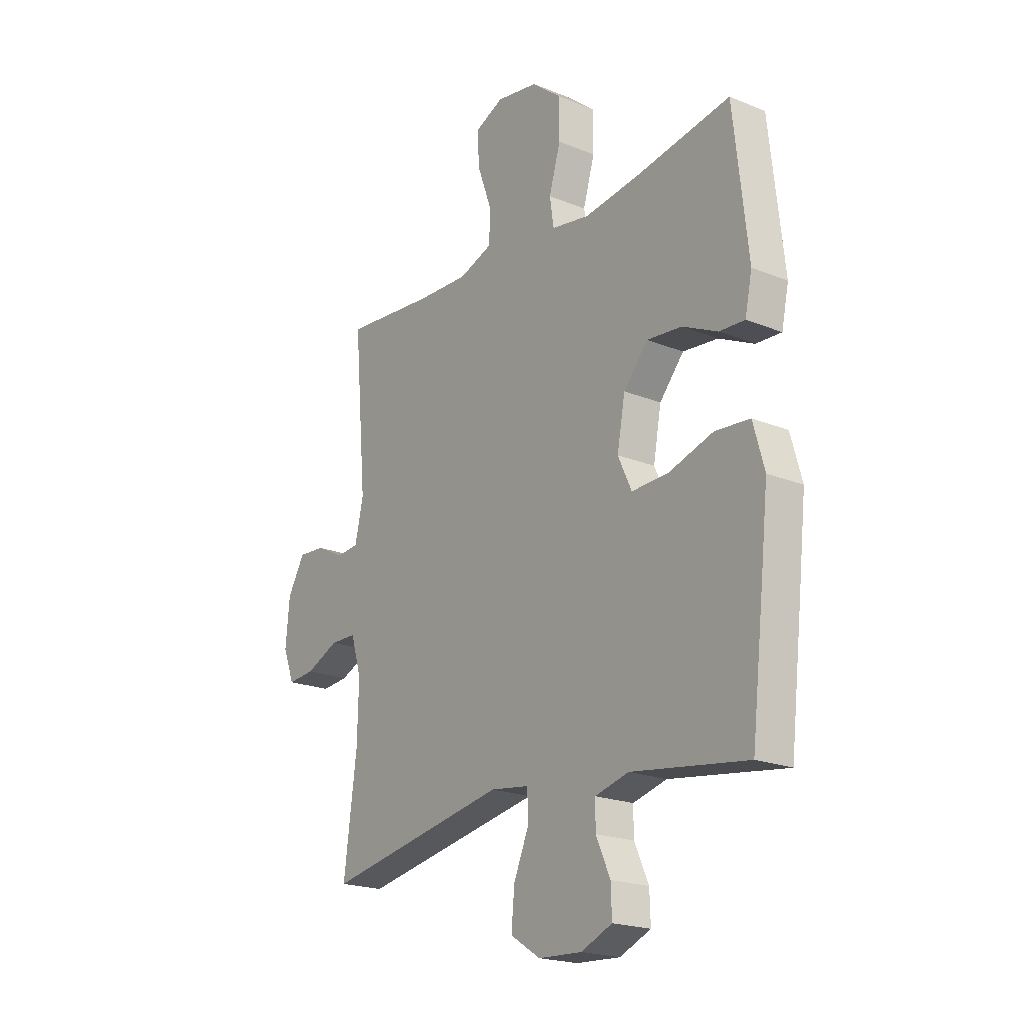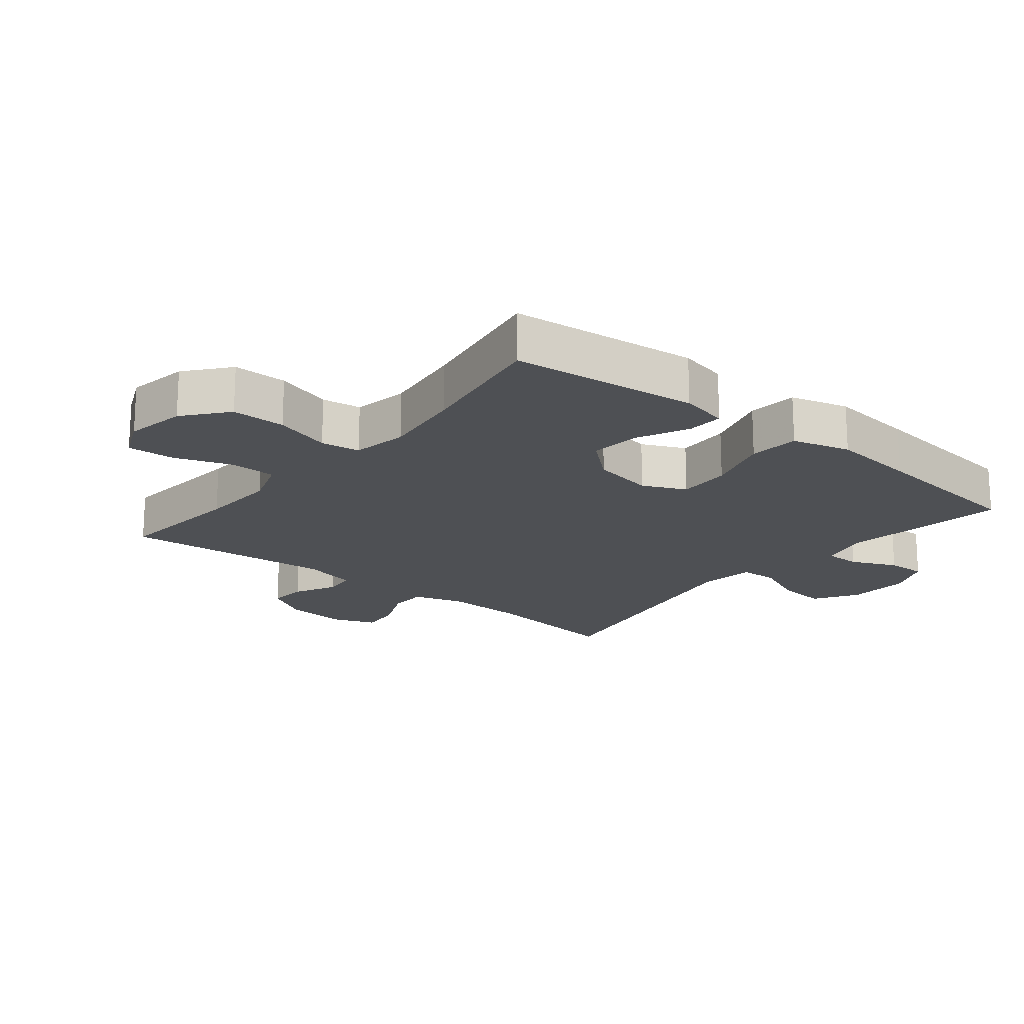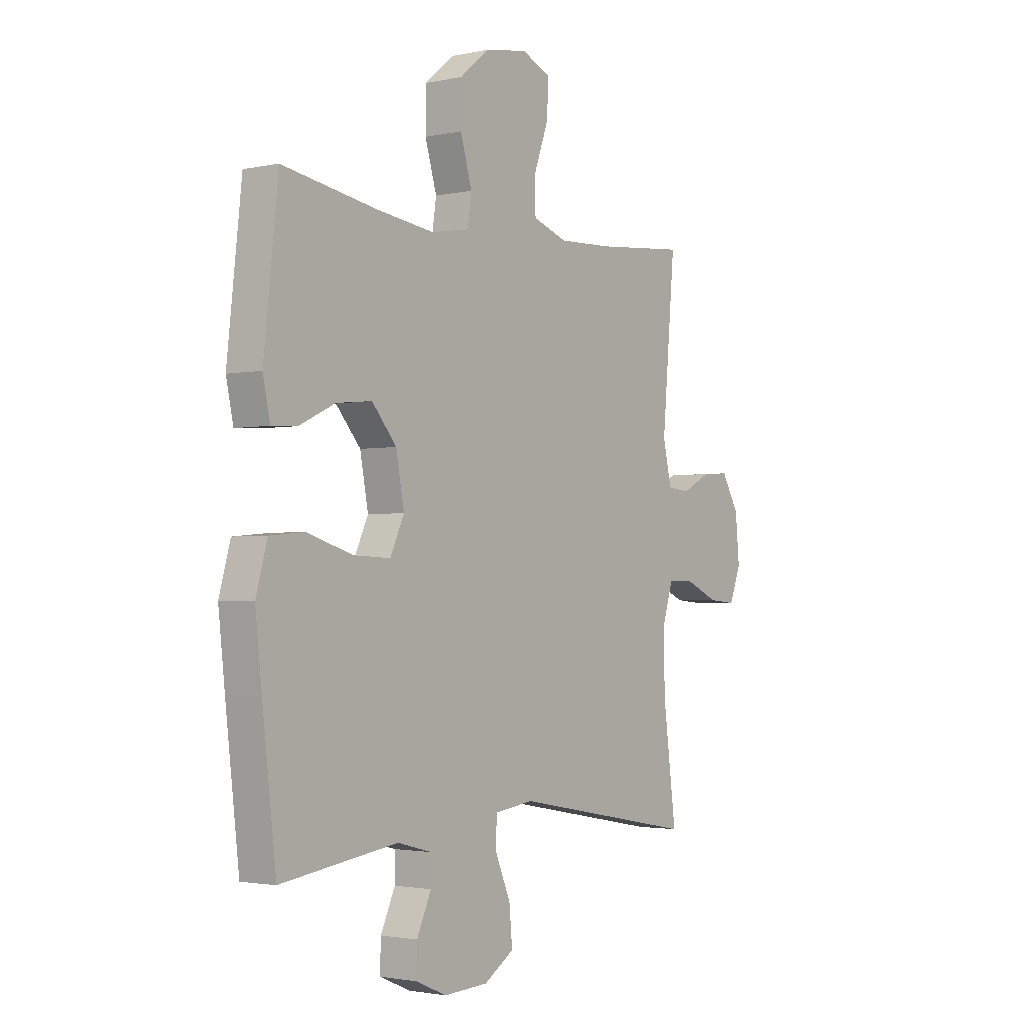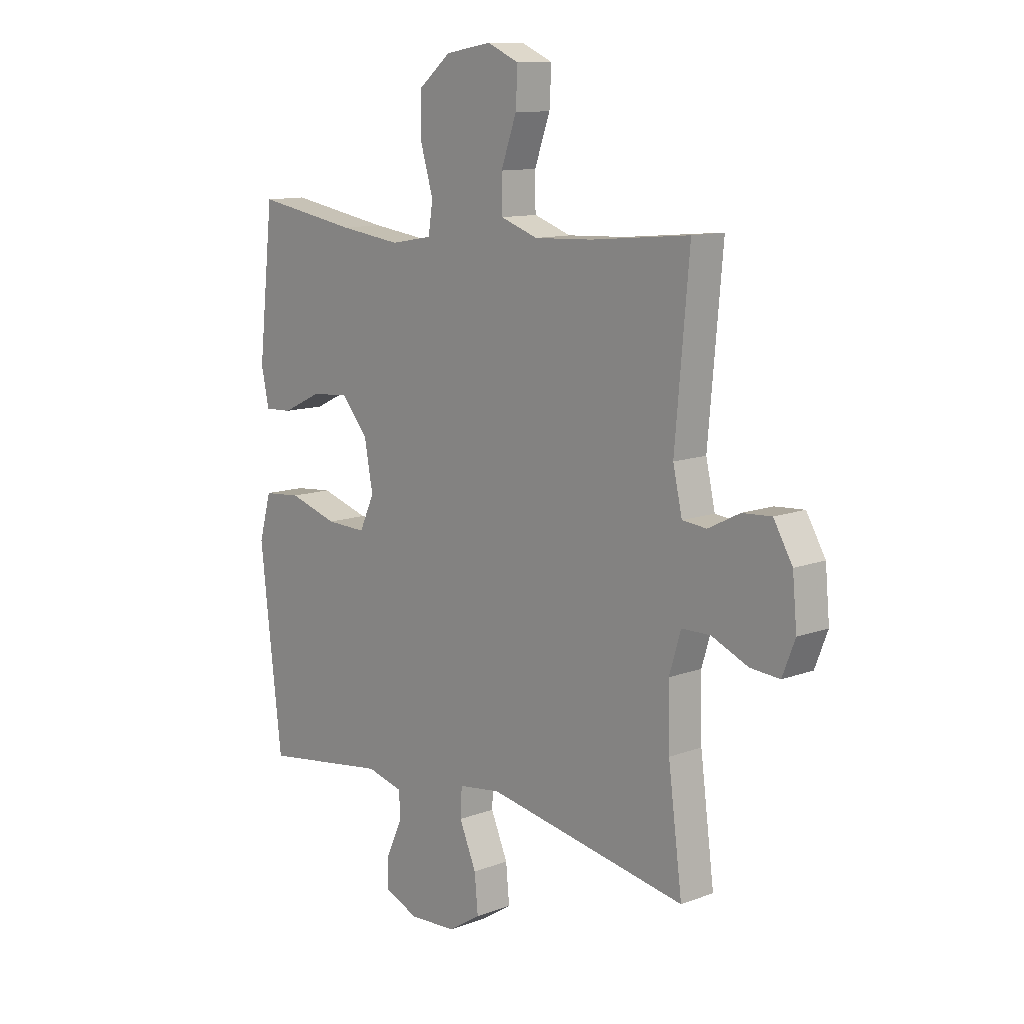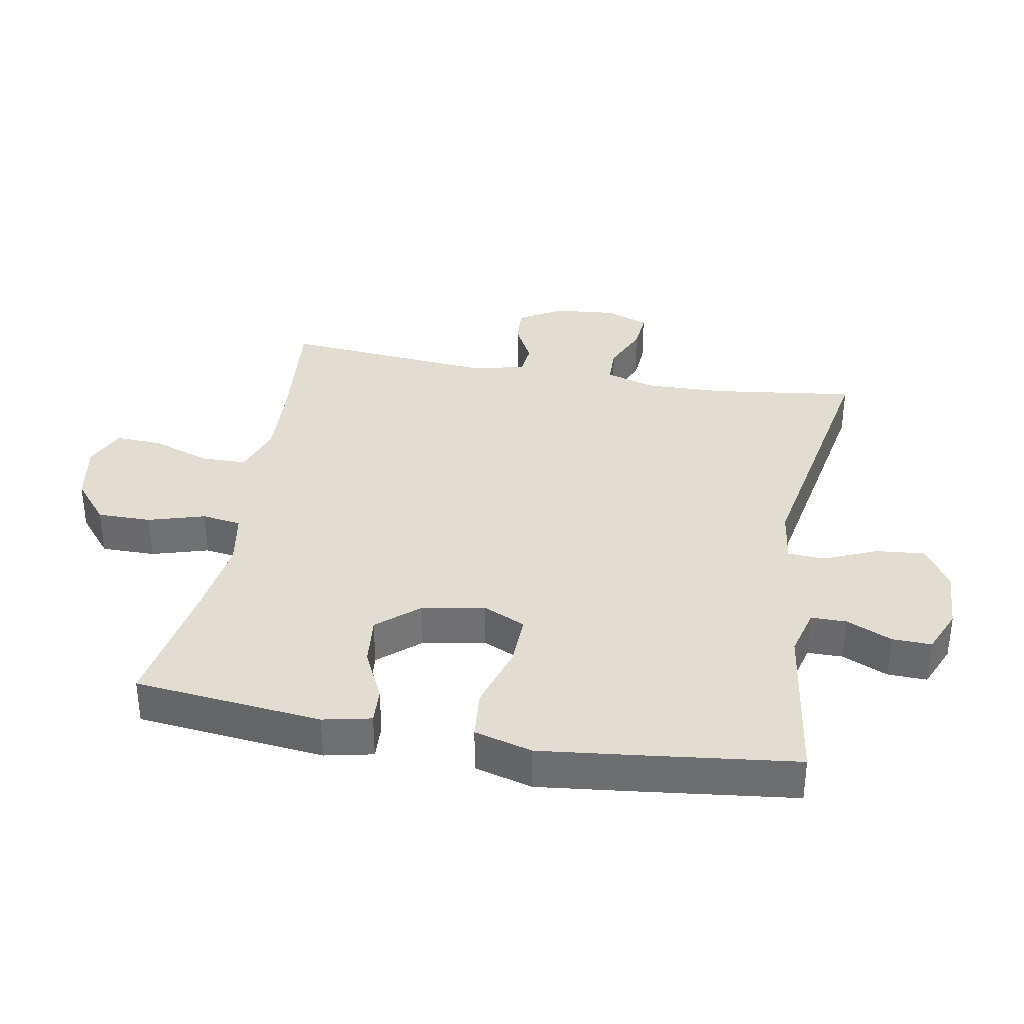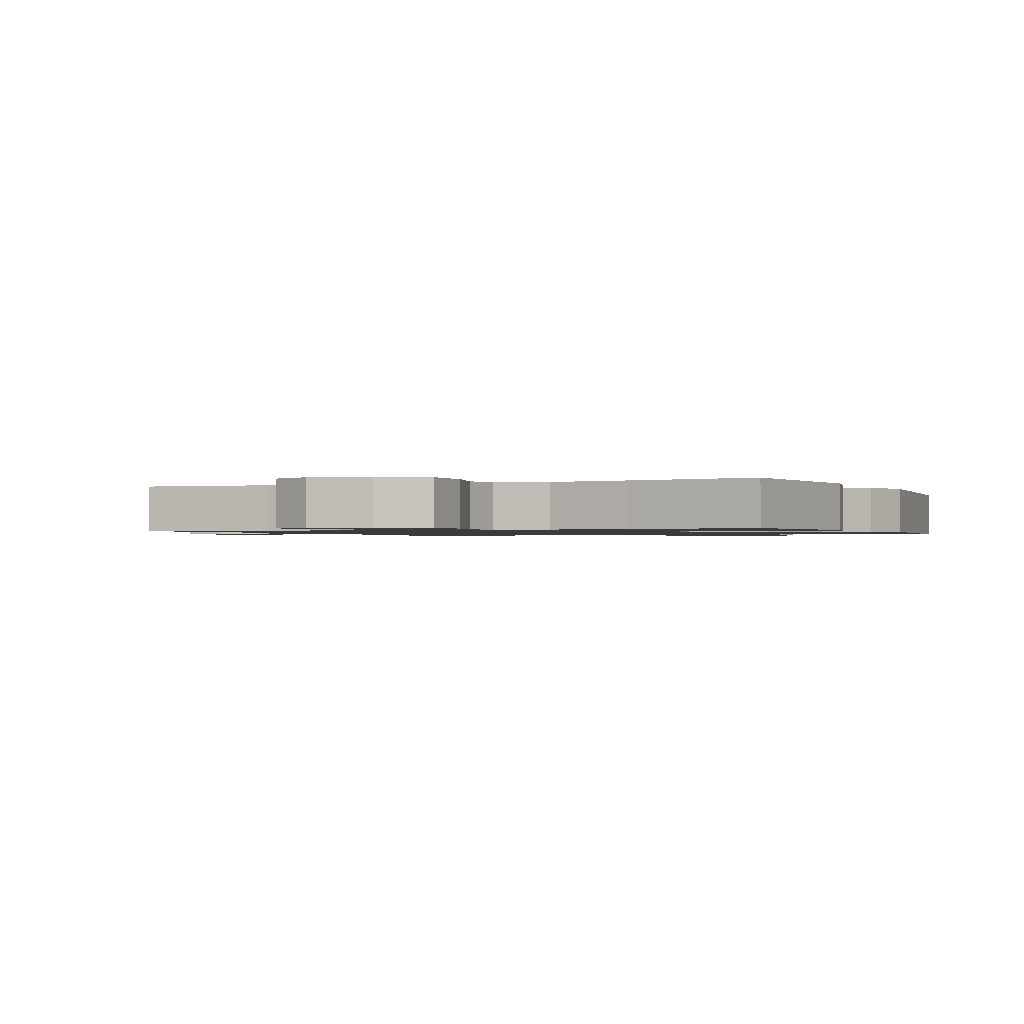
<metadata>
{"format":"obj","ext":"obj","renderer":"f3d","projection":"perspective","resolution":1024,"background":"white","views":[{"elev":-20.6,"azim":53.5,"up":"+Z"},{"elev":-18.7,"azim":50.8,"up":"+Y"},{"elev":-2.2,"azim":127.1,"up":"+Z"},{"elev":11.5,"azim":-132.2,"up":"+Z"},{"elev":35.3,"azim":100.1,"up":"+Y"},{"elev":-1.1,"azim":23.9,"up":"+Y"}]}
</metadata>
<code>
v -0.5 0.07 -0.5
v -0.471 0.07 -0.276
v -0.468 0.07 -0.154
v -0.492 0.07 -0.075
v -0.551 0.07 -0.074
v -0.626 0.07 -0.107
v -0.687 0.07 -0.112
v -0.713 0.07 -0.045
v -0.704 0.07 0.052
v -0.665 0.07 0.119
v -0.605 0.07 0.115
v -0.54 0.07 0.082
v -0.49 0.07 0.087
v -0.471 0.07 0.171
v -0.5 0.07 0.5
v -0.297 0.07 0.481
v -0.177 0.07 0.476
v -0.1 0.07 0.503
v -0.099 0.07 0.574
v -0.131 0.07 0.663
v -0.135 0.07 0.737
v -0.07 0.07 0.766
v 0.025 0.07 0.75
v 0.092 0.07 0.695
v 0.092 0.07 0.611
v 0.066 0.07 0.523
v 0.075 0.07 0.462
v 0.161 0.07 0.447
v 0.289 0.07 0.464
v 0.5 0.07 0.5
v 0.532 0.07 0.208
v 0.516 0.07 0.133
v 0.459 0.07 0.136
v 0.379 0.07 0.174
v 0.3 0.07 0.182
v 0.245 0.07 0.118
v 0.227 0.07 0.021
v 0.258 0.07 -0.046
v 0.341 0.07 -0.043
v 0.442 0.07 -0.012
v 0.52 0.07 -0.019
v 0.545 0.07 -0.109
v 0.53 0.07 -0.244
v 0.5 0.07 -0.5
v 0.239 0.07 -0.463
v 0.163 0.07 -0.483
v 0.163 0.07 -0.538
v 0.195 0.07 -0.609
v 0.197 0.07 -0.67
v 0.127 0.07 -0.7
v 0.029 0.07 -0.695
v -0.038 0.07 -0.652
v -0.031 0.07 -0.576
v 0.004 0.07 -0.494
v 0.001 0.07 -0.436
v -0.086 0.07 -0.424
v -0.5 0 -0.5
v -0.471 0 -0.276
v -0.468 0 -0.154
v -0.492 0 -0.075
v -0.551 0 -0.074
v -0.626 0 -0.107
v -0.687 0 -0.112
v -0.713 0 -0.045
v -0.704 0 0.052
v -0.665 0 0.119
v -0.605 0 0.115
v -0.54 0 0.082
v -0.49 0 0.087
v -0.471 0 0.171
v -0.5 0 0.5
v -0.297 0 0.481
v -0.177 0 0.476
v -0.1 0 0.503
v -0.099 0 0.574
v -0.131 0 0.663
v -0.135 0 0.737
v -0.07 0 0.766
v 0.025 0 0.75
v 0.092 0 0.695
v 0.092 0 0.611
v 0.066 0 0.523
v 0.075 0 0.462
v 0.161 0 0.447
v 0.289 0 0.464
v 0.5 0 0.5
v 0.532 0 0.208
v 0.516 0 0.133
v 0.459 0 0.136
v 0.379 0 0.174
v 0.3 0 0.182
v 0.245 0 0.118
v 0.227 0 0.021
v 0.258 0 -0.046
v 0.341 0 -0.043
v 0.442 0 -0.012
v 0.52 0 -0.019
v 0.545 0 -0.109
v 0.53 0 -0.244
v 0.5 0 -0.5
v 0.239 0 -0.463
v 0.163 0 -0.483
v 0.163 0 -0.538
v 0.195 0 -0.609
v 0.197 0 -0.67
v 0.127 0 -0.7
v 0.029 0 -0.695
v -0.038 0 -0.652
v -0.031 0 -0.576
v 0.004 0 -0.494
v 0.001 0 -0.436
v -0.086 0 -0.424
f 51 52 53 54
f 51 54 55
f 50 51 55
f 47 48 49 50
f 46 47 50 55
f 45 46 55
f 42 43 44 45
f 42 45 55 56
f 39 40 41 42
f 38 39 42 56
f 31 32 33 34
f 29 30 31 34
f 28 29 34 35
f 27 28 35 36
f 23 24 25 26
f 23 26 27
f 22 23 27
f 19 20 21 22
f 18 19 22 27
f 17 18 27 36
f 14 15 16
f 13 14 16 17
f 9 10 11 12
f 9 12 13
f 8 9 13
f 5 6 7 8
f 4 5 8 13
f 3 4 13 17
f 38 56 1 2
f 37 38 2 3
f 3 17 36 37
f 110 109 108 107
f 111 110 107
f 111 107 106
f 106 105 104 103
f 111 106 103 102
f 111 102 101
f 101 100 99 98
f 112 111 101 98
f 98 97 96 95
f 112 98 95 94
f 90 89 88 87
f 90 87 86 85
f 91 90 85 84
f 92 91 84 83
f 82 81 80 79
f 83 82 79
f 83 79 78
f 78 77 76 75
f 83 78 75 74
f 92 83 74 73
f 72 71 70
f 73 72 70 69
f 68 67 66 65
f 69 68 65
f 69 65 64
f 64 63 62 61
f 69 64 61 60
f 73 69 60 59
f 58 57 112 94
f 59 58 94 93
f 93 92 73 59
f 1 57 58 2
f 2 58 59 3
f 3 59 60 4
f 4 60 61 5
f 5 61 62 6
f 6 62 63 7
f 7 63 64 8
f 8 64 65 9
f 9 65 66 10
f 10 66 67 11
f 11 67 68 12
f 12 68 69 13
f 13 69 70 14
f 14 70 71 15
f 15 71 72 16
f 16 72 73 17
f 17 73 74 18
f 18 74 75 19
f 19 75 76 20
f 20 76 77 21
f 21 77 78 22
f 22 78 79 23
f 23 79 80 24
f 24 80 81 25
f 25 81 82 26
f 26 82 83 27
f 27 83 84 28
f 28 84 85 29
f 29 85 86 30
f 30 86 87 31
f 31 87 88 32
f 32 88 89 33
f 33 89 90 34
f 34 90 91 35
f 35 91 92 36
f 36 92 93 37
f 37 93 94 38
f 38 94 95 39
f 39 95 96 40
f 40 96 97 41
f 41 97 98 42
f 42 98 99 43
f 43 99 100 44
f 44 100 101 45
f 45 101 102 46
f 46 102 103 47
f 47 103 104 48
f 48 104 105 49
f 49 105 106 50
f 50 106 107 51
f 51 107 108 52
f 52 108 109 53
f 53 109 110 54
f 54 110 111 55
f 55 111 112 56
f 56 112 57 1

</code>
